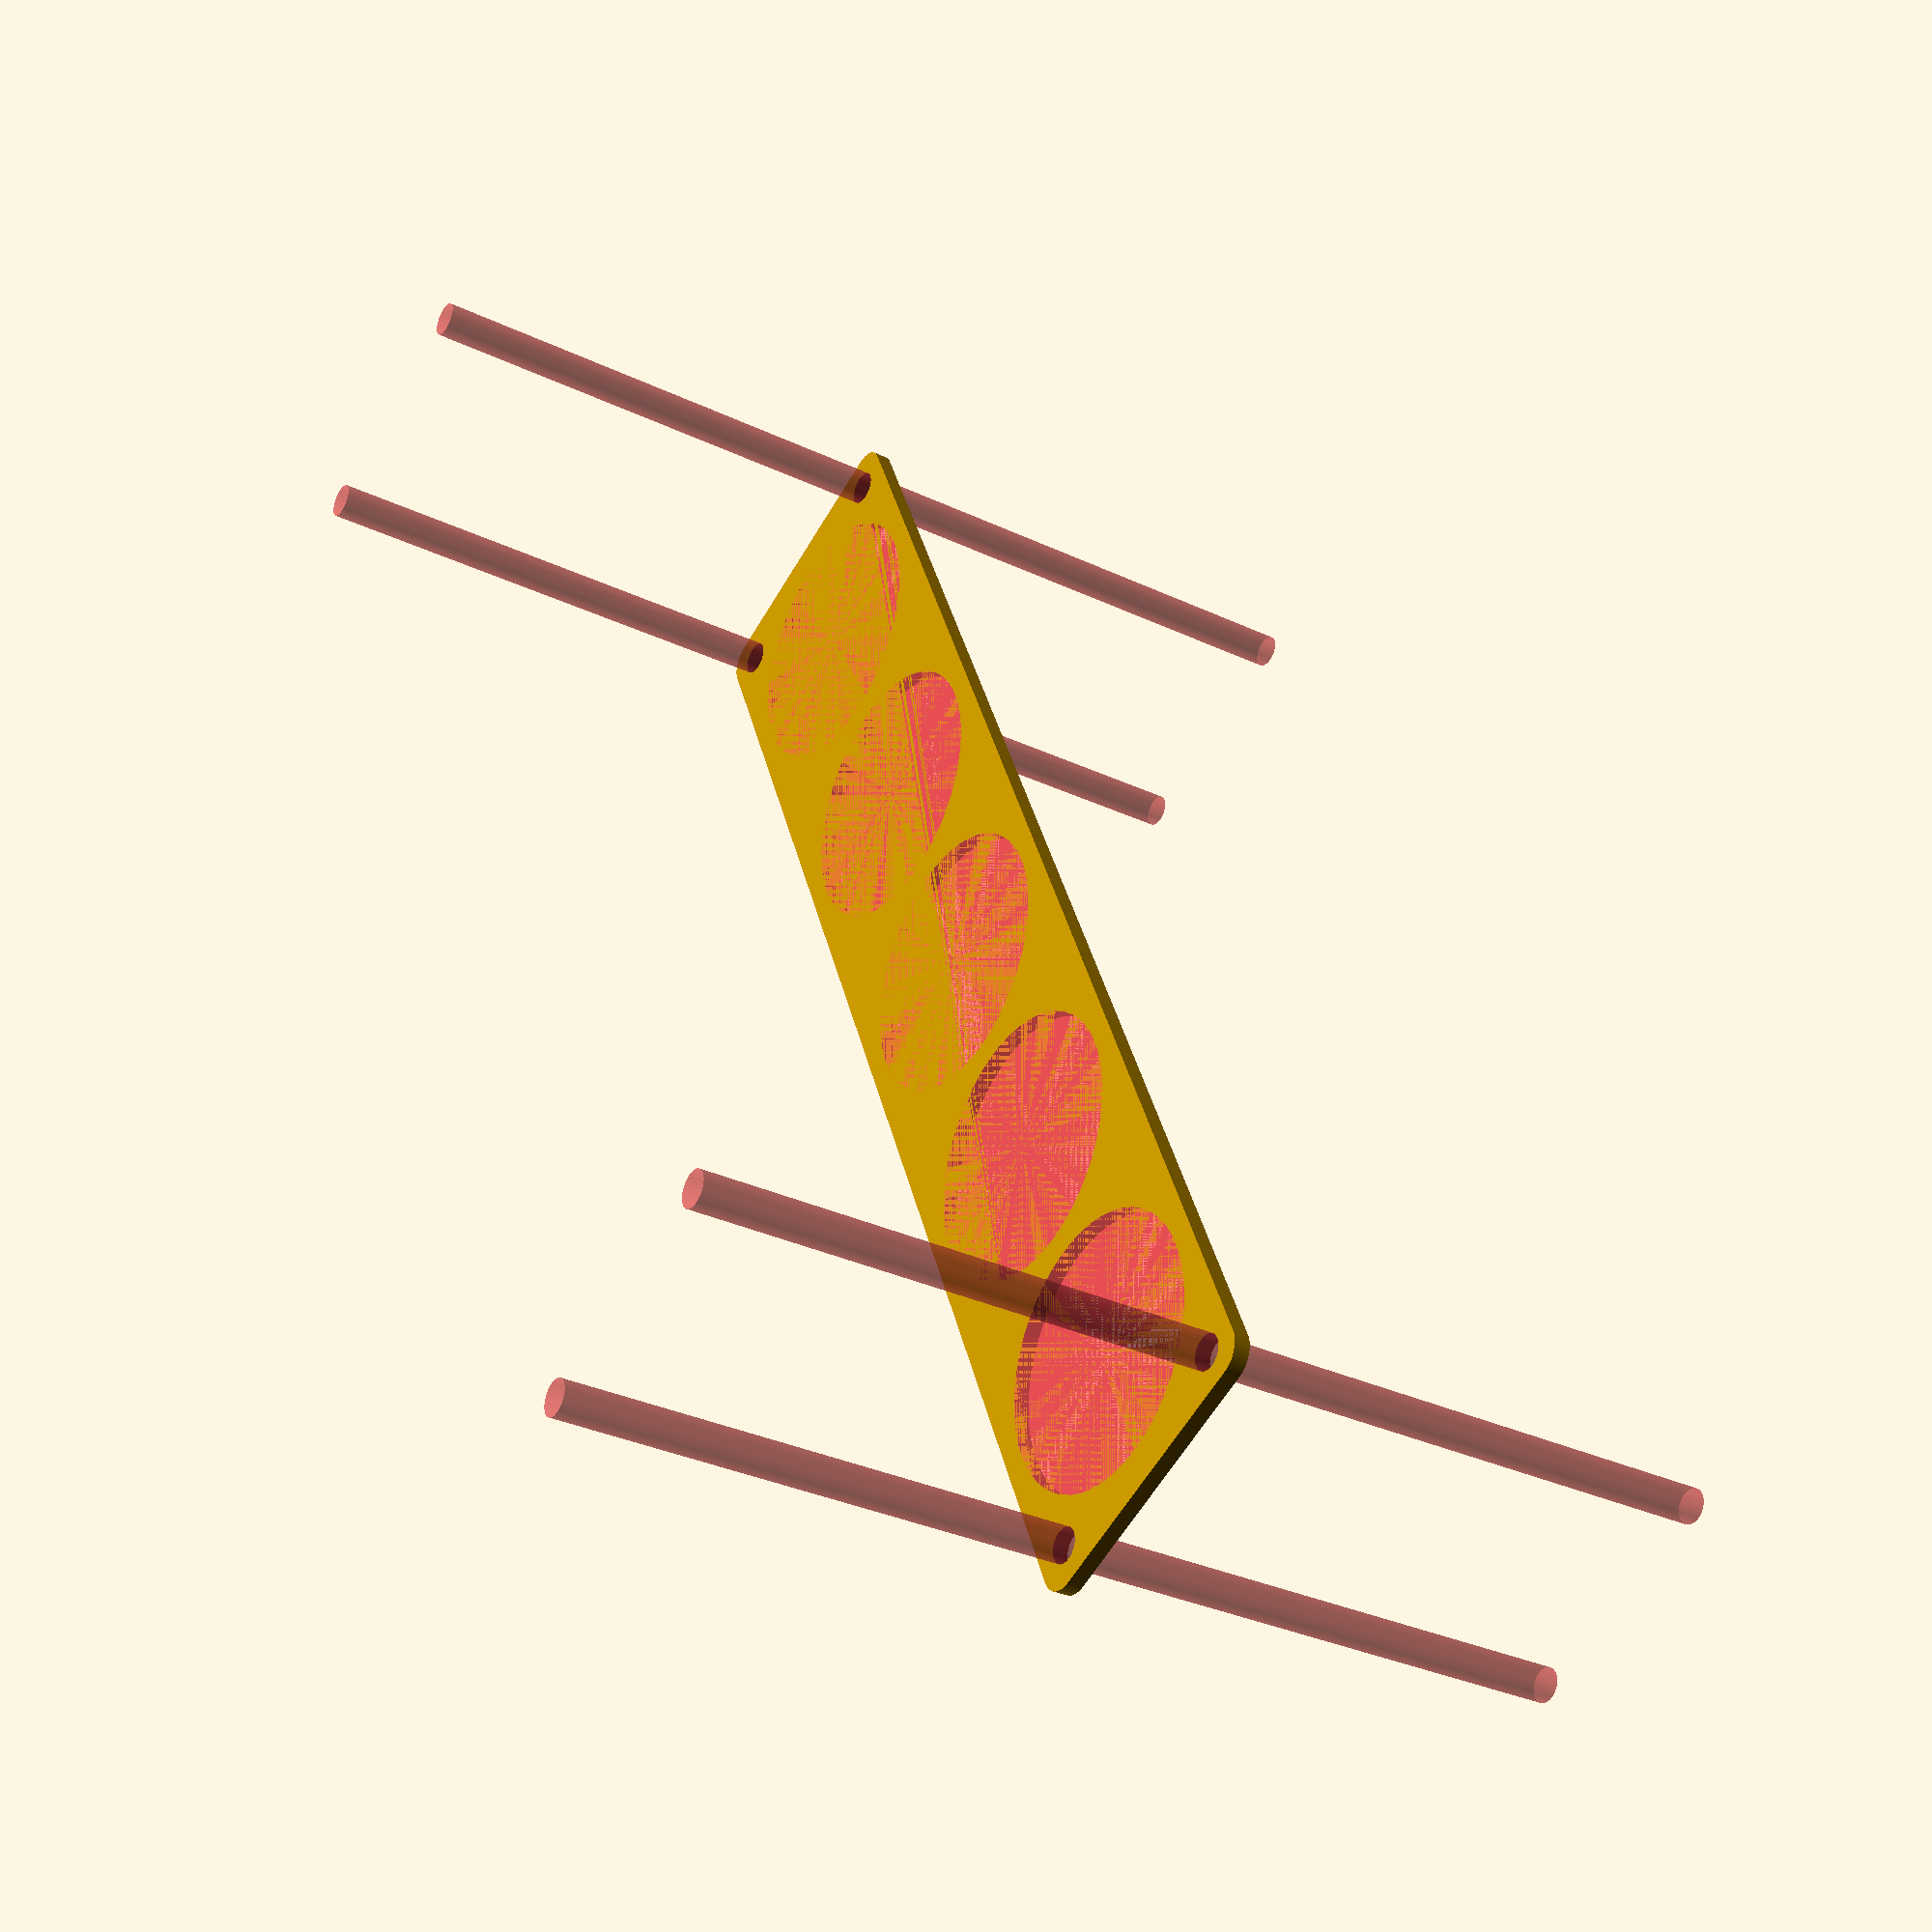
<openscad>
$fn = 50;


difference() {
	union() {
		hull() {
			translate(v = [-137.0000000000, 24.5000000000, 0]) {
				cylinder(h = 3, r = 5);
			}
			translate(v = [137.0000000000, 24.5000000000, 0]) {
				cylinder(h = 3, r = 5);
			}
			translate(v = [-137.0000000000, -24.5000000000, 0]) {
				cylinder(h = 3, r = 5);
			}
			translate(v = [137.0000000000, -24.5000000000, 0]) {
				cylinder(h = 3, r = 5);
			}
		}
	}
	union() {
		#translate(v = [-135.0000000000, -22.5000000000, -100.0000000000]) {
			cylinder(h = 200, r = 3.2500000000);
		}
		#translate(v = [-135.0000000000, 22.5000000000, -100.0000000000]) {
			cylinder(h = 200, r = 3.2500000000);
		}
		#translate(v = [135.0000000000, -22.5000000000, -100.0000000000]) {
			cylinder(h = 200, r = 3.2500000000);
		}
		#translate(v = [135.0000000000, 22.5000000000, -100.0000000000]) {
			cylinder(h = 200, r = 3.2500000000);
		}
		#translate(v = [-110.0000000000, 0, 0]) {
			cylinder(h = 3, r = 25.0000000000);
		}
		#translate(v = [-55.0000000000, 0, 0]) {
			cylinder(h = 3, r = 25.0000000000);
		}
		#cylinder(h = 3, r = 25.0000000000);
		#translate(v = [55.0000000000, 0, 0]) {
			cylinder(h = 3, r = 25.0000000000);
		}
		#translate(v = [110.0000000000, 0, 0]) {
			cylinder(h = 3, r = 25.0000000000);
		}
	}
}
</openscad>
<views>
elev=32.2 azim=66.2 roll=56.4 proj=p view=solid
</views>
